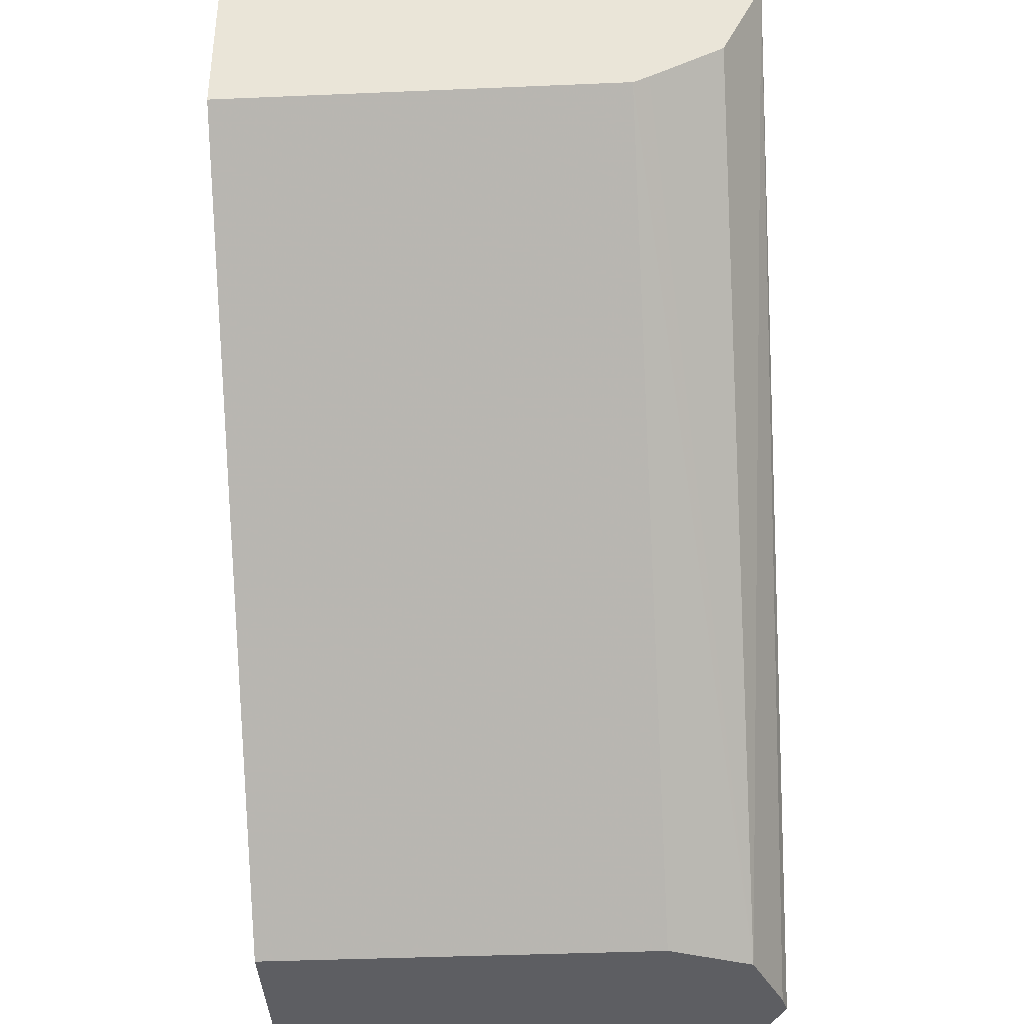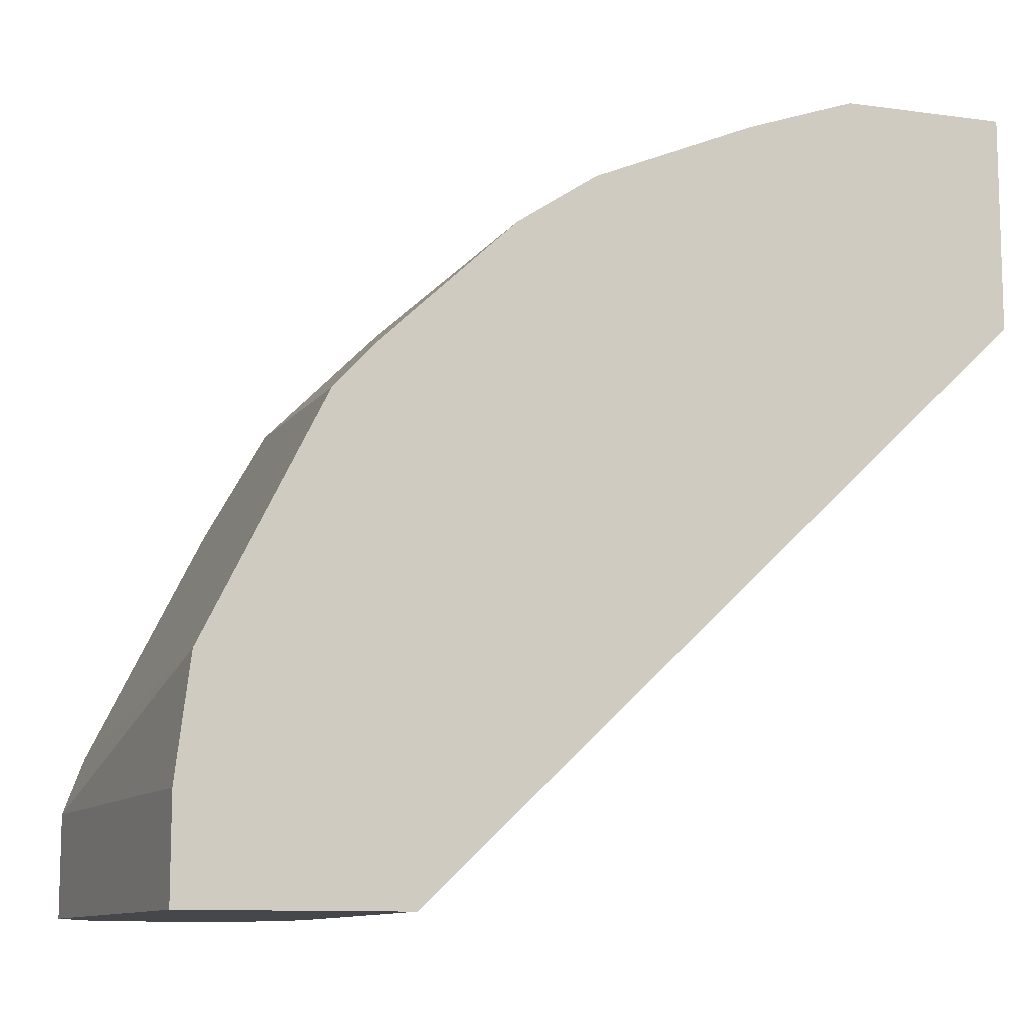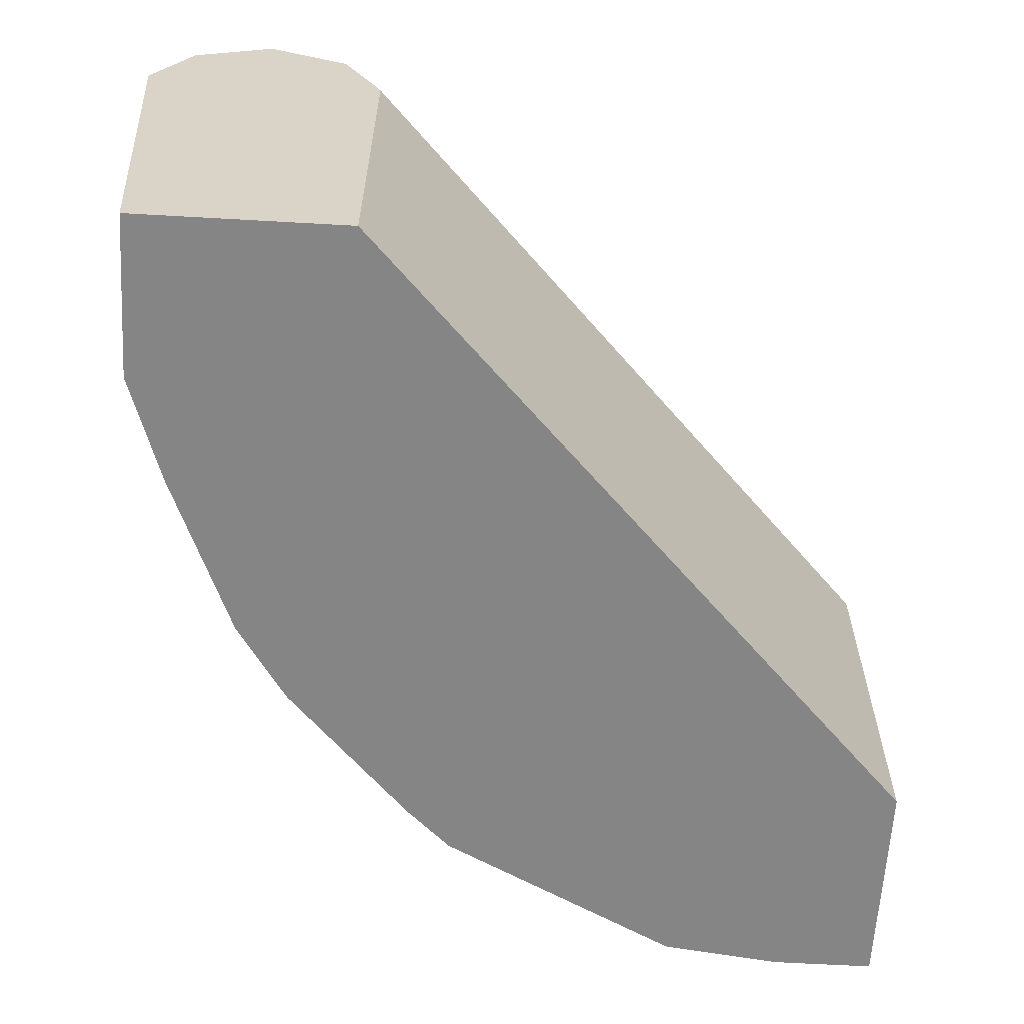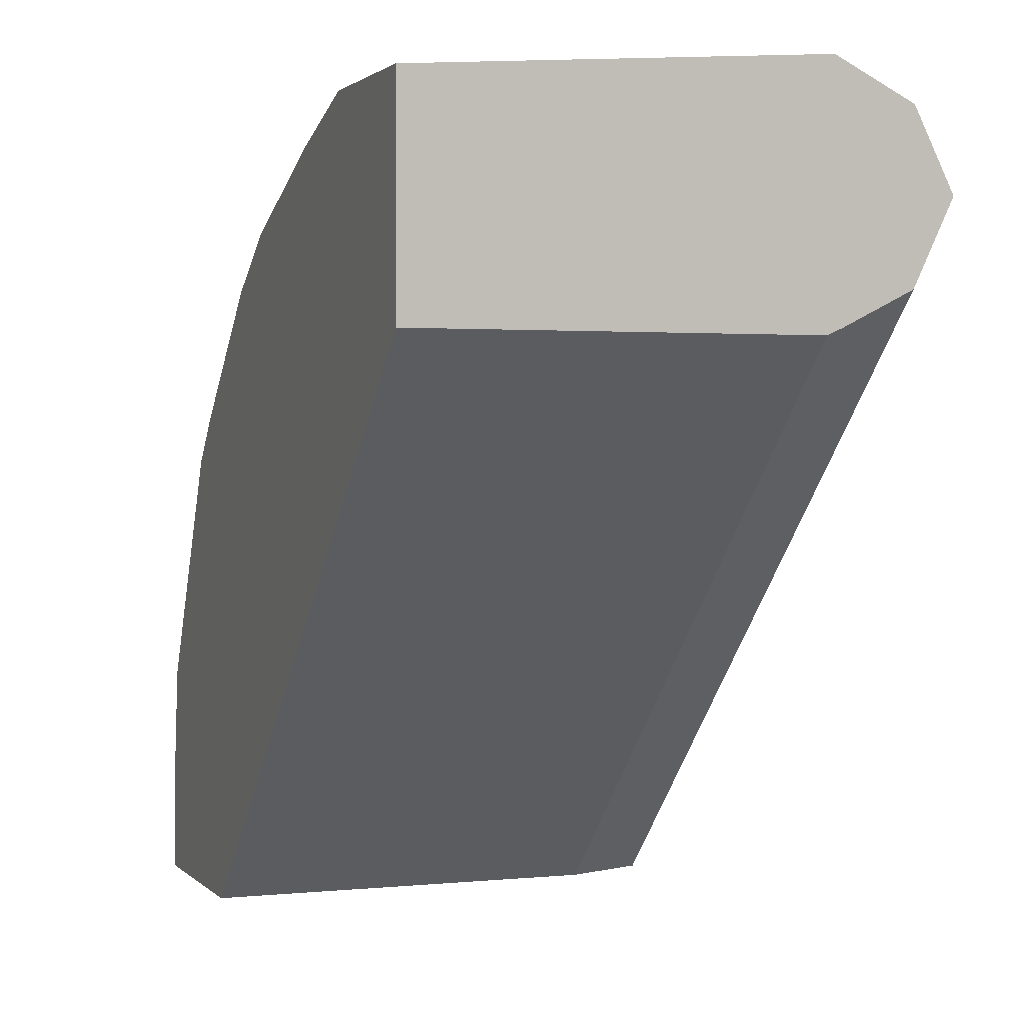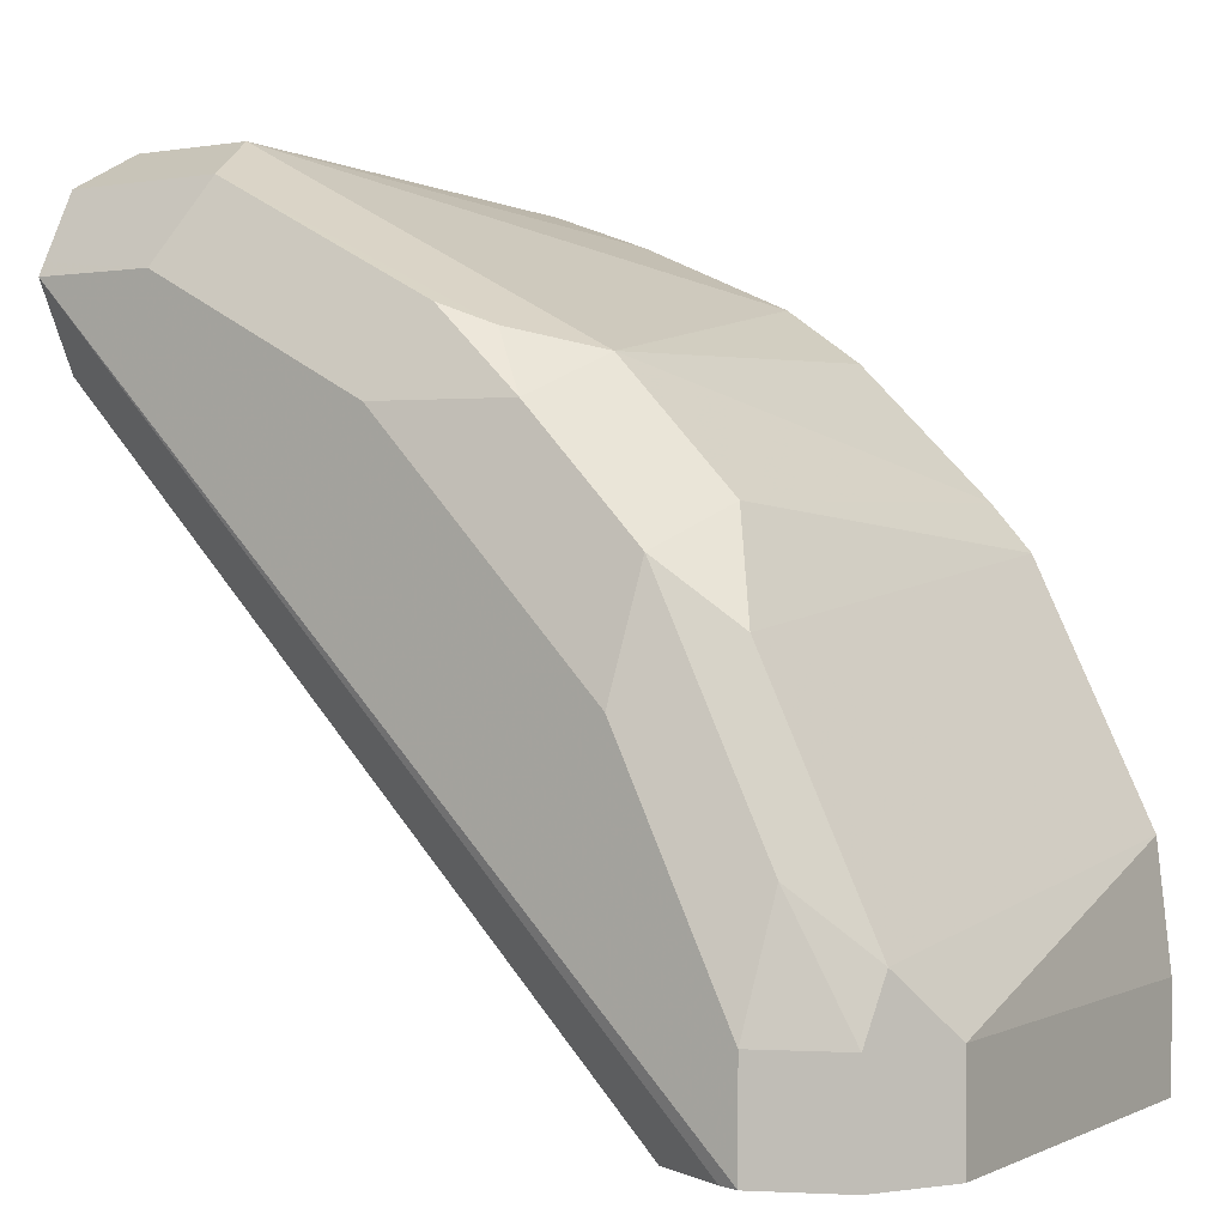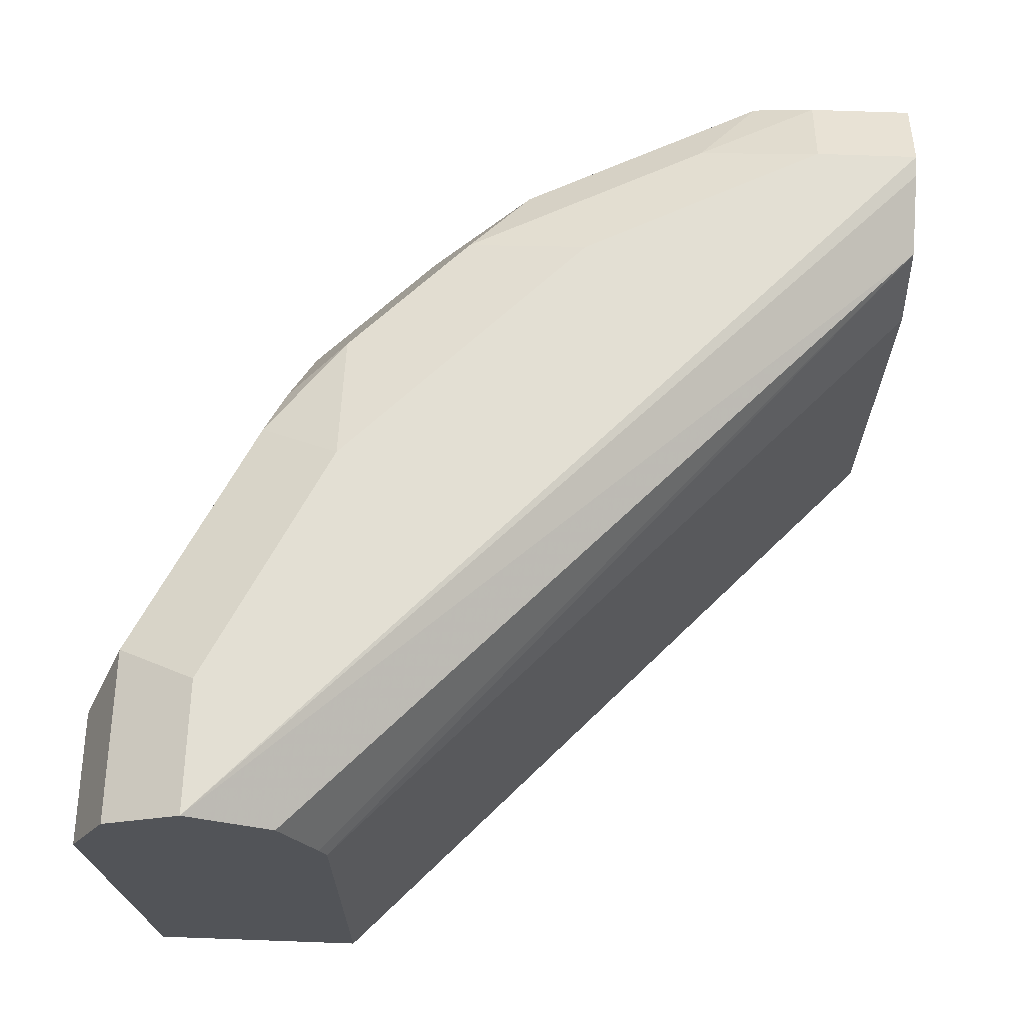
<metadata>
{"format":"obj","ext":"obj","renderer":"f3d","projection":"perspective","resolution":1024,"background":"white","views":[{"elev":-38.6,"azim":93.1,"up":"+Z"},{"elev":-10.6,"azim":-19.1,"up":"+Z"},{"elev":-61.8,"azim":86.7,"up":"+Y"},{"elev":1.5,"azim":69.4,"up":"+Z"},{"elev":1.0,"azim":-143.5,"up":"+Z"},{"elev":67.0,"azim":92.1,"up":"+Y"}]}
</metadata>
<code>
v -0.2512 0.7895 0.005208
v -0.2421 0.6685 0.005208
v -0.2512 0.7895 0.03591
v -0.2392 0.8134 0.005208
v -0.2421 0.6685 0.03591
v -0.1768 0.6685 0.005208
v -0.2422 0.8074 0.05385
v -0.2392 0.8134 0.03591
v -0.2377 0.6685 0.07179
v -0.2358 0.8152 0.005208
v -0.1768 0.7895 0.005208
v 0.004051 0.6685 0.1774
v -0.2063 0.8074 0.1256
v -0.2198 0.8164 0.07179
v -0.2153 0.8254 0.03591
v -0.2018 0.6685 0.1435
v -0.2153 0.8254 0.005208
v -0.1866 0.8146 0.005208
v 0.004051 0.7875 0.1774
v 0.004051 0.6685 0.2421
v -0.1914 0.7895 0.1555
v -0.1839 0.8164 0.1435
v -0.1794 0.8254 0.1077
v -0.1895 0.6685 0.1569
v -0.2094 0.8239 0.005208
v 0.004051 0.8254 0.2153
v 0.004051 0.8133 0.19
v 0.004051 0.792 0.1794
v 0.004051 0.7895 0.2512
v -0.04505 0.6685 0.2421
v -0.1555 0.7895 0.1914
v -0.148 0.8164 0.1794
v -0.1077 0.8254 0.1794
v -0.1491 0.6685 0.1951
v -0.0359 0.8254 0.2153
v 0.004051 0.8234 0.2193
v 0.004051 0.8134 0.2392
v -0.0359 0.7895 0.2512
v -0.07733 0.6685 0.231
v -0.1255 0.6685 0.2108
v -0.04787 0.8134 0.2392
v -0.1346 0.8074 0.1974
v -0.1196 0.8134 0.2033
f 18 25 26
f 20 29 38
f 18 28 19
f 21 24 31
f 18 27 28
f 18 26 27
f 20 38 30
f 17 26 25
f 14 22 23
f 15 26 17
f 15 35 26
f 15 33 35
f 15 23 33
f 14 23 15
f 13 22 14
f 21 31 32
f 13 21 22
f 16 24 21
f 21 32 22
f 35 41 36
f 22 33 23
f 13 16 21
f 41 43 42
f 38 40 39
f 36 41 37
f 33 41 35
f 33 43 41
f 32 43 33
f 32 42 43
f 22 32 33
f 31 42 32
f 31 38 41
f 31 40 38
f 31 34 40
f 30 38 39
f 29 41 38
f 29 37 41
f 26 35 36
f 24 34 31
f 31 41 42
f 12 29 20
f 7 14 8
f 12 36 37
f 2 40 34
f 2 39 40
f 2 30 39
f 2 20 30
f 2 12 20
f 2 6 12
f 1 6 2
f 1 18 11
f 1 25 18
f 1 17 25
f 1 10 17
f 1 4 10
f 1 8 4
f 1 3 8
f 1 5 3
f 1 2 5
f 12 37 29
f 2 34 24
f 2 24 16
f 1 11 6
f 2 9 5
f 12 26 36
f 2 16 9
f 12 27 26
f 12 28 27
f 12 19 28
f 11 18 19
f 9 16 13
f 8 15 10
f 8 14 15
f 10 15 17
f 7 13 14
f 7 9 13
f 6 19 12
f 6 11 19
f 4 8 10
f 3 9 7
f 3 5 9
f 3 7 8

</code>
